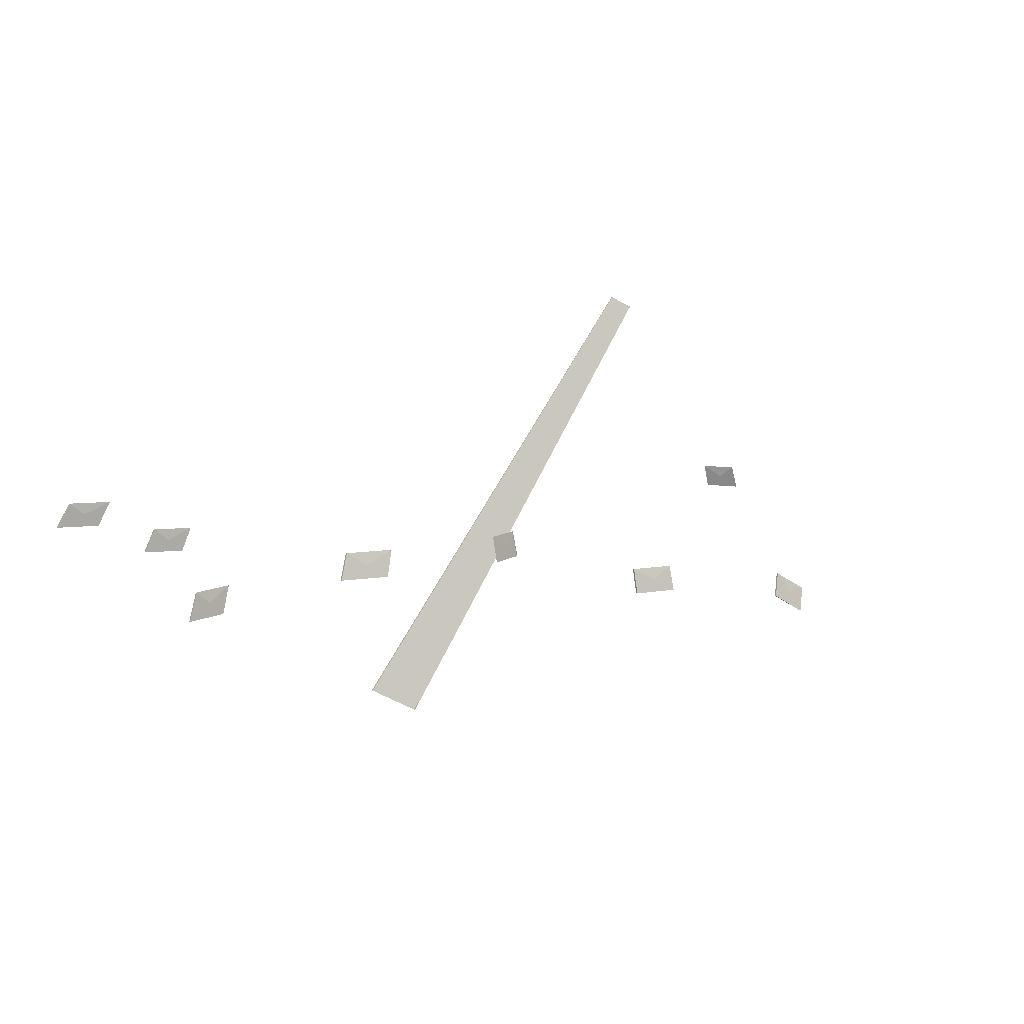
<metadata>
{"format":"obj","ext":"obj","renderer":"f3d","projection":"perspective","resolution":1024,"background":"white","views":[{"elev":5.2,"azim":-32.8,"up":"+Z"}]}
</metadata>
<code>
o Cut_1_Spacing
v -0.8585 2.289 0.1491
v -0.8327 2.281 0.1991
v -0.7456 2.276 0.1991
v -0.769 2.284 0.1491
v -0.8585 2.285 0.1491
v -0.8327 2.277 0.1991
v -0.769 2.28 0.1491
v -0.7456 2.273 0.1991
f 1 2 3 4
f 5 8 7 6
f 1 5 6 2
f 2 6 7 3
f 3 7 8 4
f 5 1 4 8
o Cut_2_Canopy
v -0.642 2.342 0.07889
v -0.6227 2.333 0.1289
v -0.5422 2.321 0.1289
v -0.5594 2.33 0.07889
v -0.642 2.338 0.07889
v -0.6227 2.329 0.1289
v -0.5594 2.326 0.07889
v -0.5422 2.318 0.1289
f 9 10 11 12
f 13 16 15 14
f 9 13 14 10
f 10 14 15 11
f 11 15 16 12
f 13 9 12 16
o Cut_3_Vigor
v -0.5506 1.595 0.08953
v -0.5336 1.606 0.1395
v -0.4336 1.61 0.1395
v -0.448 1.6 0.08953
v -0.5506 1.591 0.08953
v -0.5336 1.602 0.1395
v -0.448 1.596 0.08953
v -0.4336 1.606 0.1395
f 17 18 19 20
f 21 24 23 22
f 17 21 22 18
f 18 22 23 19
f 19 23 24 20
f 21 17 20 24
o Cut_4_Vigor
v 0.1547 1.608 0.01284
v 0.1533 1.618 0.06284
v 0.2522 1.625 0.06284
v 0.2562 1.615 0.01284
v 0.1547 1.604 0.01284
v 0.1533 1.614 0.06284
v 0.2562 1.611 0.01284
v 0.2522 1.621 0.06284
f 25 26 27 28
f 29 32 31 30
f 25 29 30 26
f 26 30 31 27
f 27 31 32 28
f 29 25 28 32
o Cut_5_Canopy
v 0.5432 1.617 -0.02179
v 0.5569 1.628 0.02754
v 0.6261 1.626 -0.009217
v 0.6144 1.615 -0.05962
v 0.5432 1.614 -0.02179
v 0.5569 1.625 0.02754
v 0.6144 1.612 -0.05962
v 0.6261 1.623 -0.009217
f 33 34 35 36
f 37 40 39 38
f 33 37 38 34
f 34 38 39 35
f 35 39 40 36
f 37 33 36 40
o Cut_6_Vigor
v 0.9468 2.363 0.1595
v 0.9268 2.353 0.211
v 0.9846 2.311 0.2069
v 1.006 2.32 0.1553
v 0.9433 2.36 0.1597
v 0.9235 2.35 0.2112
v 1.003 2.317 0.1555
v 0.9813 2.308 0.2072
f 41 42 43 44
f 45 48 47 46
f 41 45 46 42
f 42 46 47 43
f 43 47 48 44
f 45 41 44 48
o Cut_7_Spacing
v 0.5398 2.237 0.6451
v -0.1038 2.293 -0.2738
v -0.01096 2.256 -0.3233
v 0.5825 2.221 0.6224
v 0.5398 2.235 0.6454
v -0.1038 2.288 -0.2732
v 0.5825 2.219 0.6226
v -0.01096 2.252 -0.3228
f 49 50 51 52
f 53 56 55 54
f 49 53 54 50
f 50 54 55 51
f 51 55 56 52
f 53 49 52 56
o Cut_8_Canopy
v -0.8421 1.638 0.02821
v -0.8204 1.655 0.07901
v -0.7417 1.686 0.08357
v -0.761 1.669 0.03291
v -0.8421 1.634 0.02863
v -0.8204 1.652 0.07942
v -0.761 1.666 0.03334
v -0.7417 1.683 0.08399
f 57 58 59 60
f 61 64 63 62
f 57 61 62 58
f 58 62 63 59
f 59 63 64 60
f 61 57 60 64
o Cut_9_Canopy
v -0.1327 1.623 0.108
v -0.132 1.641 0.1565
v -0.2127 1.587 0.1547
v -0.2159 1.567 0.1061
v -0.1357 1.621 0.108
v -0.135 1.639 0.1566
v -0.2189 1.565 0.1061
v -0.2157 1.584 0.1547
f 65 66 67 68
f 69 72 71 70
f 65 69 70 66
f 66 70 71 67
f 67 71 72 68
f 69 65 68 72

</code>
